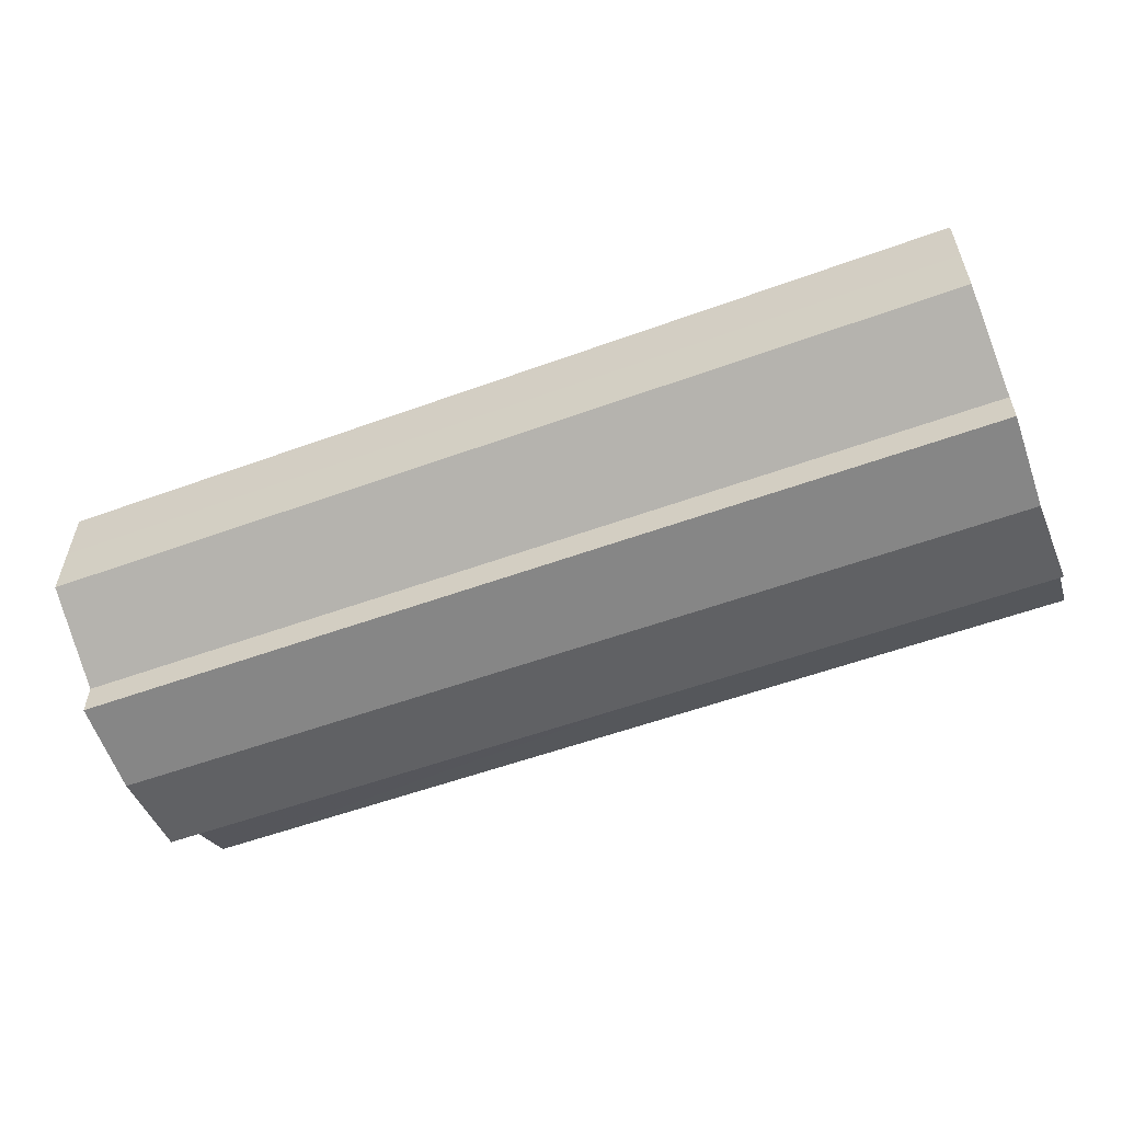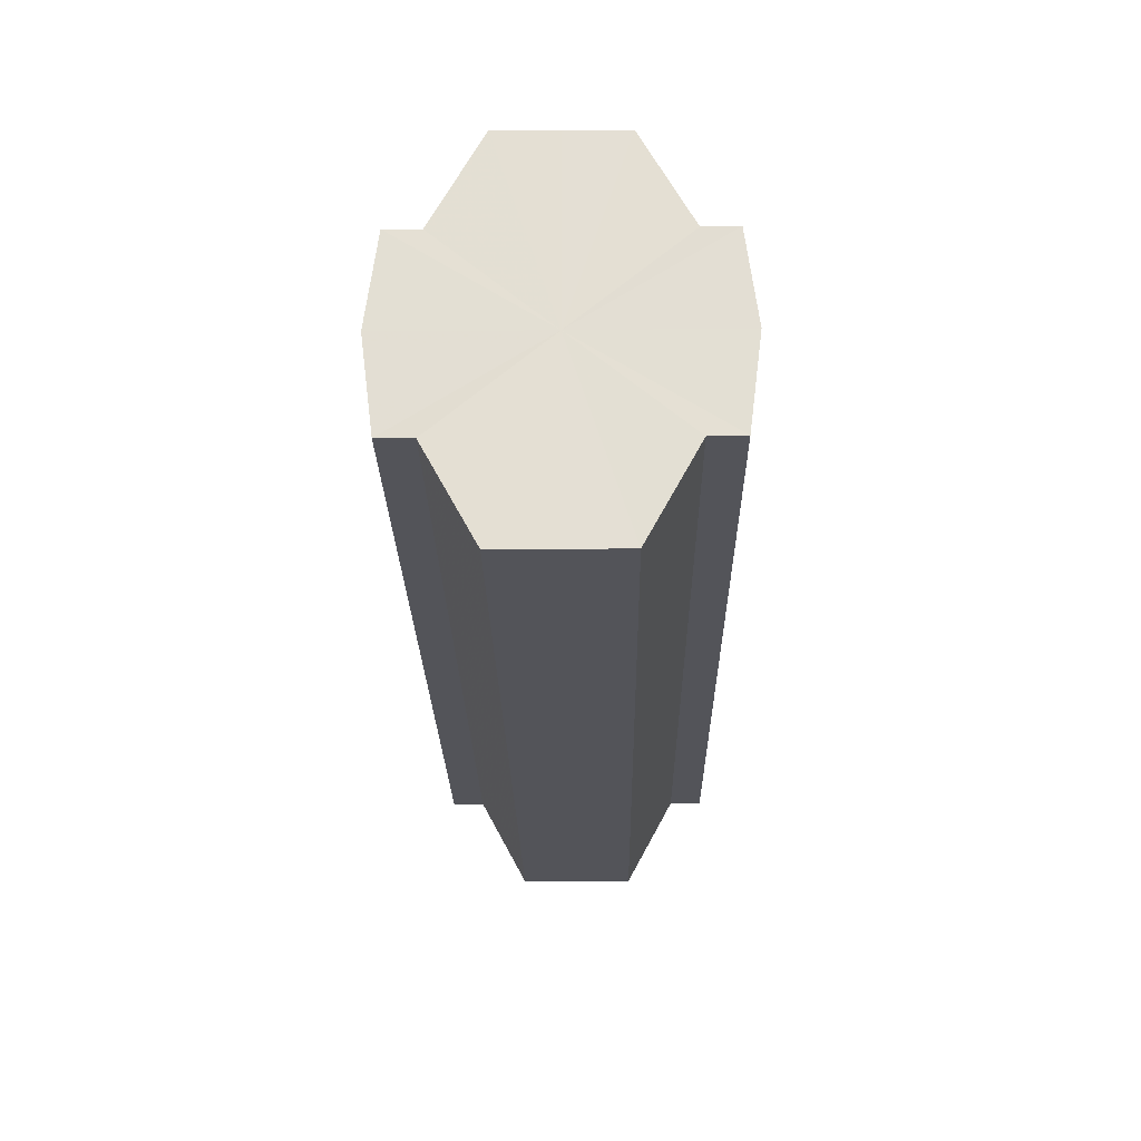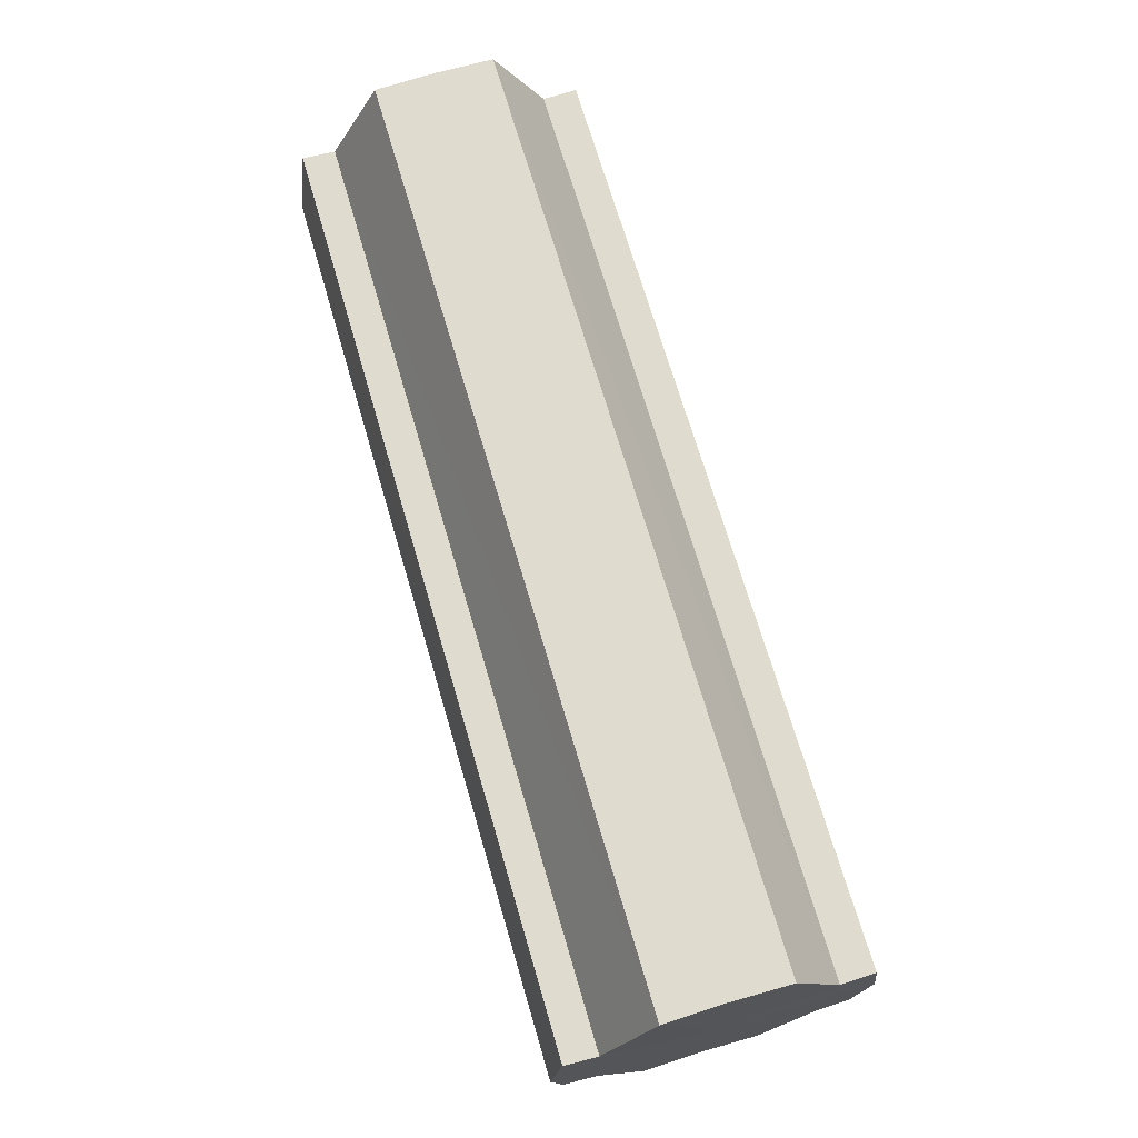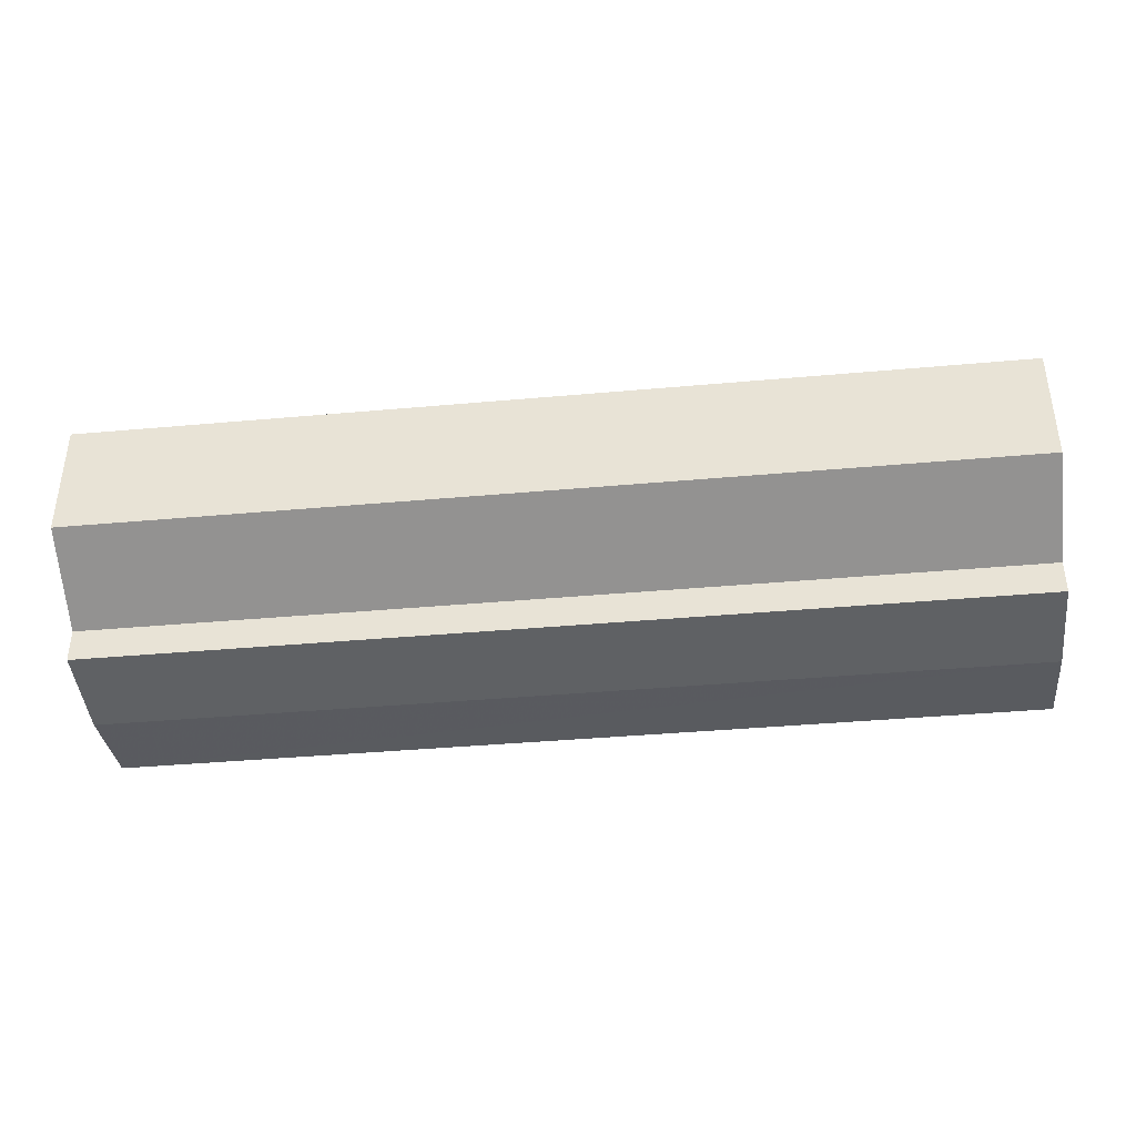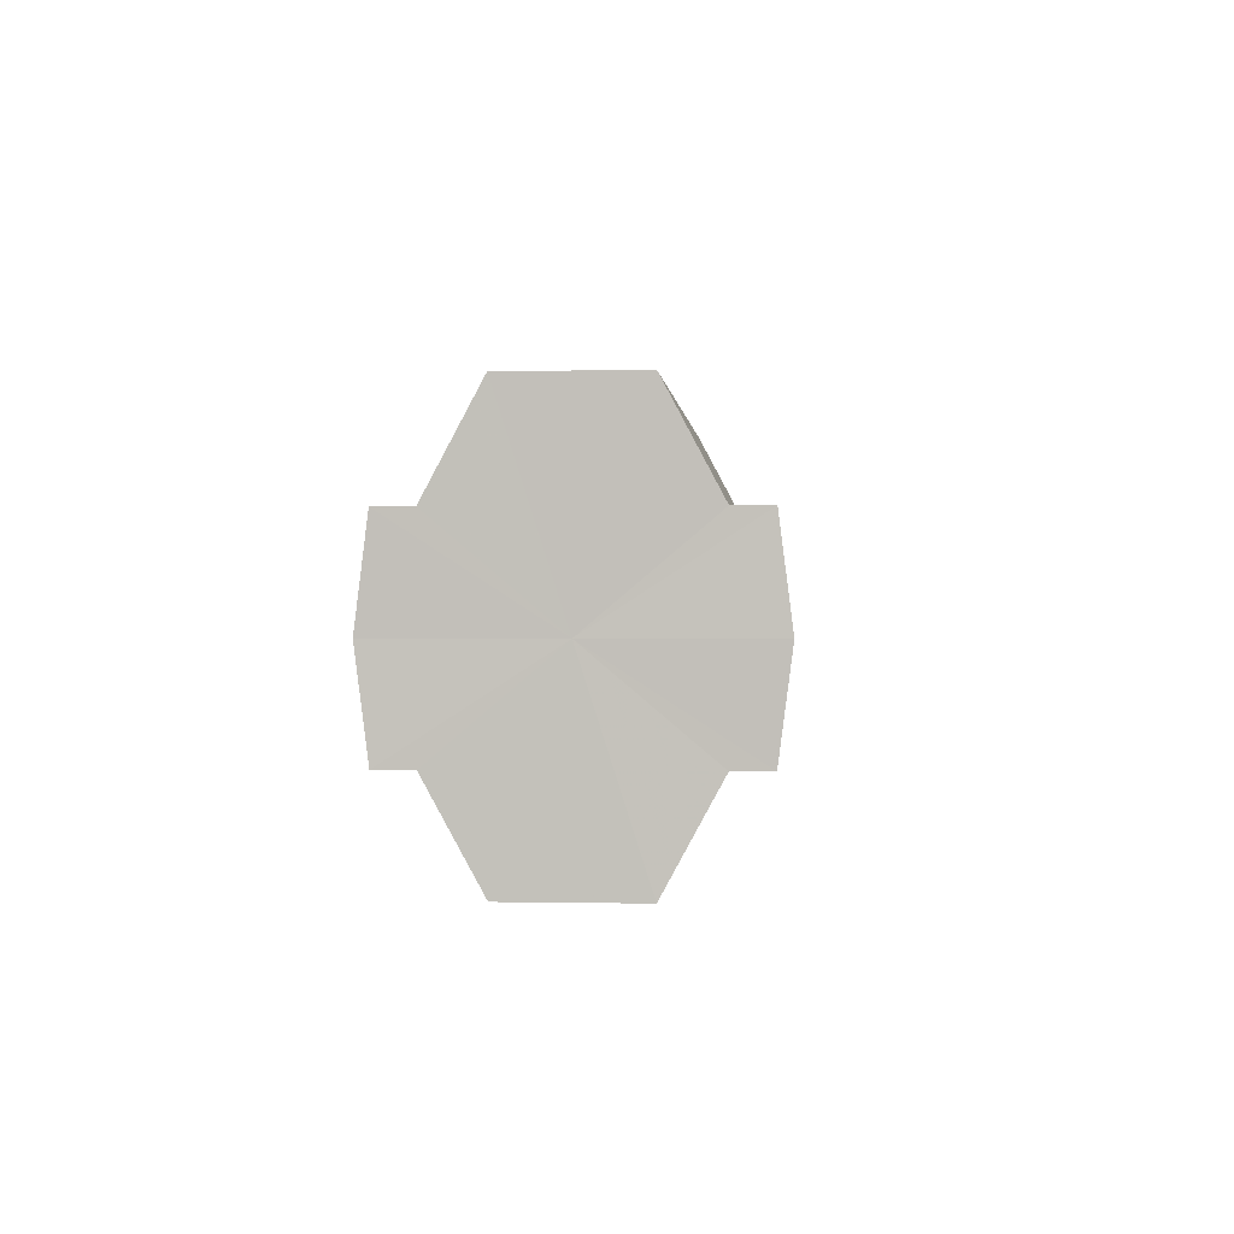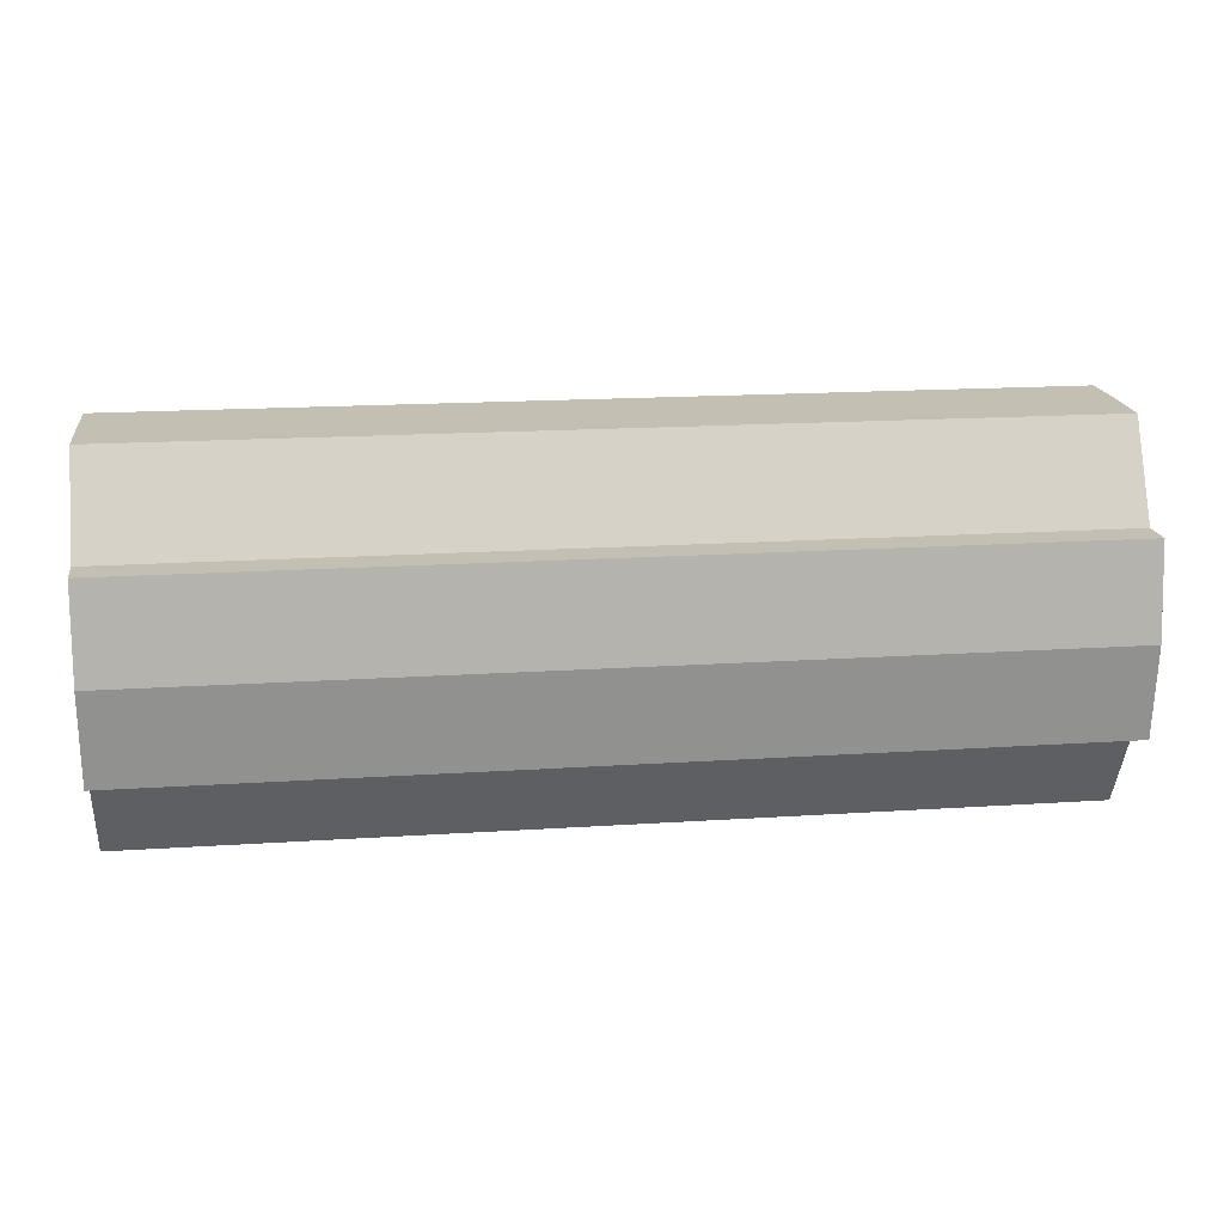
<metadata>
{"format":"obj","ext":"obj","renderer":"f3d","projection":"perspective","resolution":1024,"background":"white","views":[{"elev":-55.7,"azim":-159.1,"up":"+Z"},{"elev":-23.7,"azim":-89.1,"up":"+Y"},{"elev":70.5,"azim":-106.4,"up":"+Y"},{"elev":-39.2,"azim":6.4,"up":"+Z"},{"elev":1.7,"azim":93.9,"up":"+Y"},{"elev":17.6,"azim":-7.3,"up":"+Y"}]}
</metadata>
<code>
o 8244
v 2174 1865 7.962
v 2174 1865 7.968
v 2174 1865 7.962
v 2174 1865 7.973
v 2174 1865 7.968
v 2174 1865 7.977
v 2174 1865 7.973
v 2174 1865 7.955
v 2174 1865 7.955
v 2174 1865 7.95
v 2174 1865 7.95
v 2174 1865 7.946
v 2174 1865 7.946
v 2174 1865 7.95
v 2174 1865 7.95
v 2174 1865 7.955
v 2174 1865 7.955
v 2174 1865 7.962
v 2174 1865 7.962
v 2174 1865 7.968
v 2174 1865 7.968
v 2174 1865 7.973
v 2174 1865 7.973
v 2174 1865 7.977
v 2174 1865 7.977
v 2174 1865 7.962
v 2174 1865 7.973
v 2174 1865 7.978
v 2174 1865 7.968
v 2174 1865 7.962
v 2174 1865 7.955
v 2174 1865 7.95
v 2174 1865 7.977
v 2174 1865 7.978
v 2174 1865 7.977
v 2174 1865 7.973
v 2174 1865 7.977
v 2174 1865 7.978
v 2174 1865 7.968
v 2174 1865 7.977
v 2174 1865 7.978
v 2174 1865 7.977
v 2174 1865 7.978
v 2174 1865 7.962
v 2174 1865 7.955
v 2174 1865 7.95
v 2174 1865 7.946
v 2174 1865 7.945
v 2174 1865 7.946
v 2174 1865 7.95
v 2174 1865 7.946
v 2174 1865 7.955
v 2174 1865 7.95
v 2174 1865 7.945
v 2174 1865 7.946
v 2174 1865 7.962
v 2174 1865 7.955
v 2174 1865 7.946
v 2174 1865 7.945
v 2174 1865 7.968
v 2174 1865 7.962
v 2174 1865 7.946
v 2174 1865 7.945
v 2174 1865 7.946
v 2174 1865 7.945
v 2174 1865 7.973
v 2174 1865 7.968
v 2174 1865 7.977
v 2174 1865 7.973
v 2174 1865 7.977
v 2174 1865 7.973
v 2174 1865 7.968
v 2174 1865 7.973
v 2174 1865 7.962
v 2174 1865 7.968
v 2174 1865 7.955
v 2174 1865 7.962
v 2174 1865 7.95
v 2174 1865 7.955
v 2174 1865 7.946
v 2174 1865 7.95
v 2174 1865 7.962
v 2174 1865 7.962
v 2174 1865 7.968
v 2174 1865 7.955
v 2174 1865 7.973
v 2174 1865 7.95
v 2174 1865 7.977
v 2174 1865 7.946
v 2174 1865 7.978
v 2174 1865 7.945
v 2174 1865 7.977
v 2174 1865 7.946
v 2174 1865 7.973
v 2174 1865 7.95
v 2174 1865 7.968
v 2174 1865 7.955
v 2174 1865 7.962
f 1 2 3
f 2 4 5
f 4 6 7
f 8 1 9
f 10 8 11
f 12 10 13
f 13 14 15
f 15 16 17
f 17 18 19
f 19 20 21
f 21 22 23
f 23 24 25
f 26 24 27
f 26 28 24
f 26 27 29
f 26 29 30
f 26 30 31
f 26 31 32
f 26 33 28
f 34 33 35
f 26 36 33
f 37 38 34
f 26 39 36
f 40 41 37
f 41 42 43
f 26 44 39
f 26 45 44
f 26 46 45
f 26 47 46
f 26 48 47
f 26 49 48
f 26 32 49
f 50 47 51
f 52 53 50
f 54 49 55
f 56 57 52
f 58 59 54
f 60 61 56
f 62 63 58
f 63 64 65
f 66 67 60
f 68 69 66
f 70 71 68
f 71 72 73
f 72 74 75
f 74 76 77
f 76 78 79
f 78 80 81
f 82 83 84
f 82 85 83
f 82 84 86
f 82 87 85
f 82 86 88
f 82 89 87
f 82 88 90
f 82 91 89
f 82 90 92
f 82 93 91
f 82 92 94
f 82 95 93
f 82 94 96
f 82 97 95
f 82 96 98
f 82 98 97

</code>
